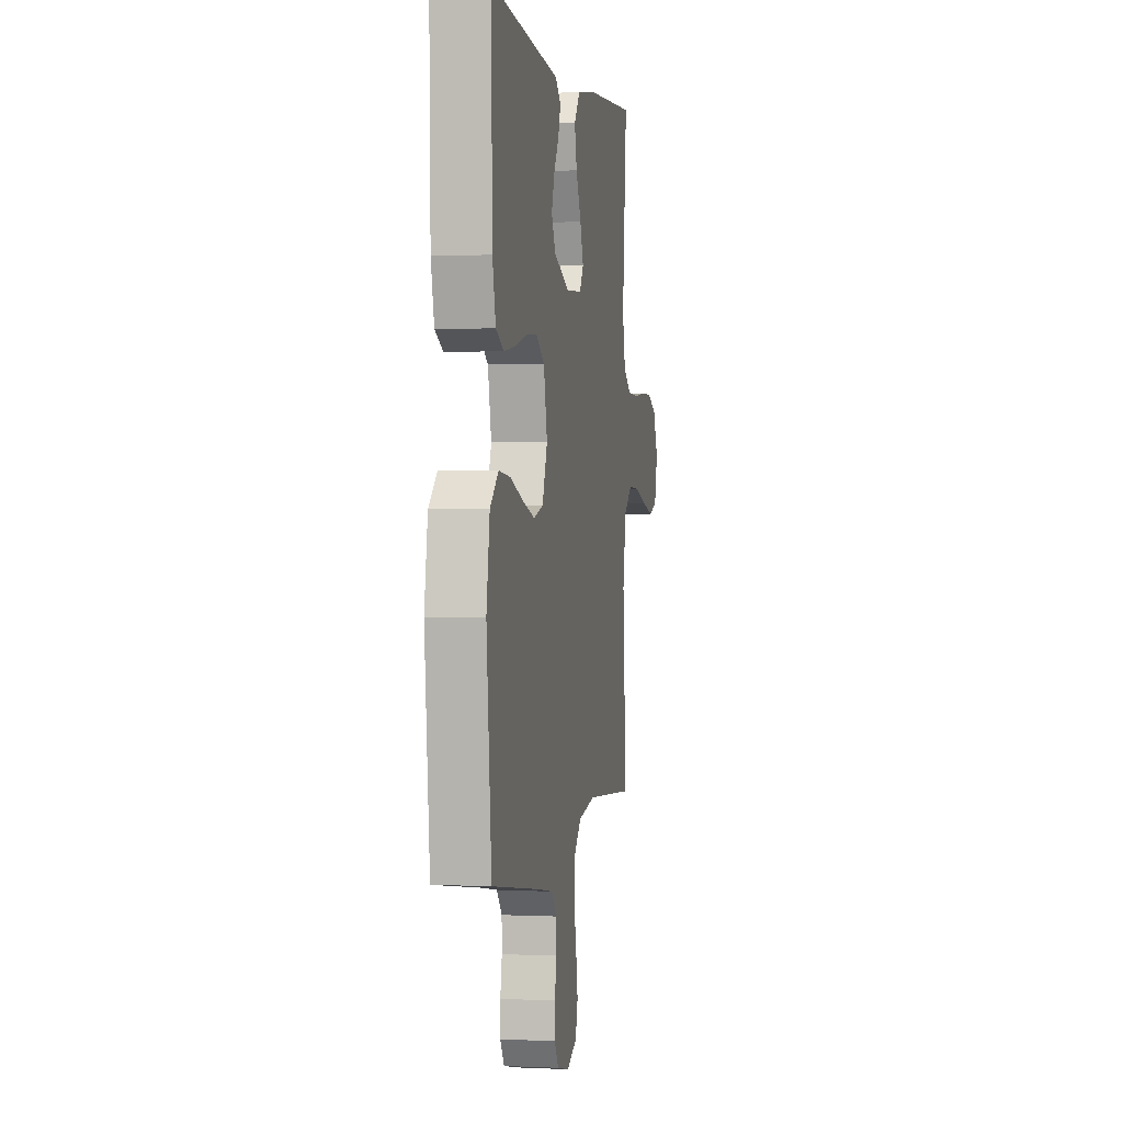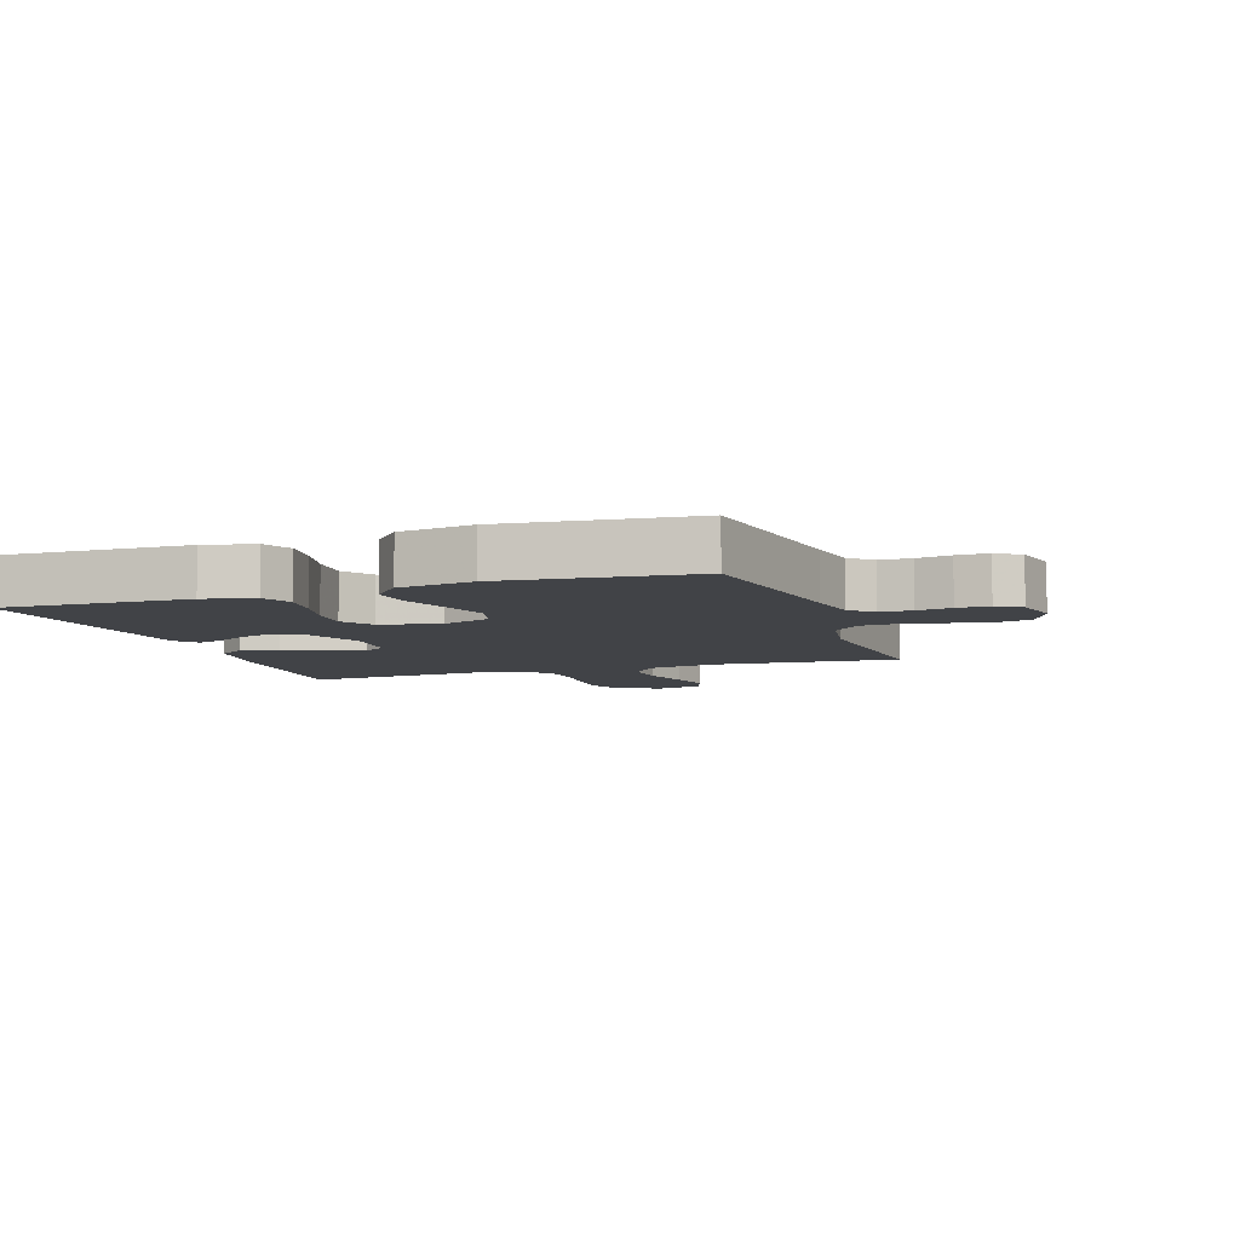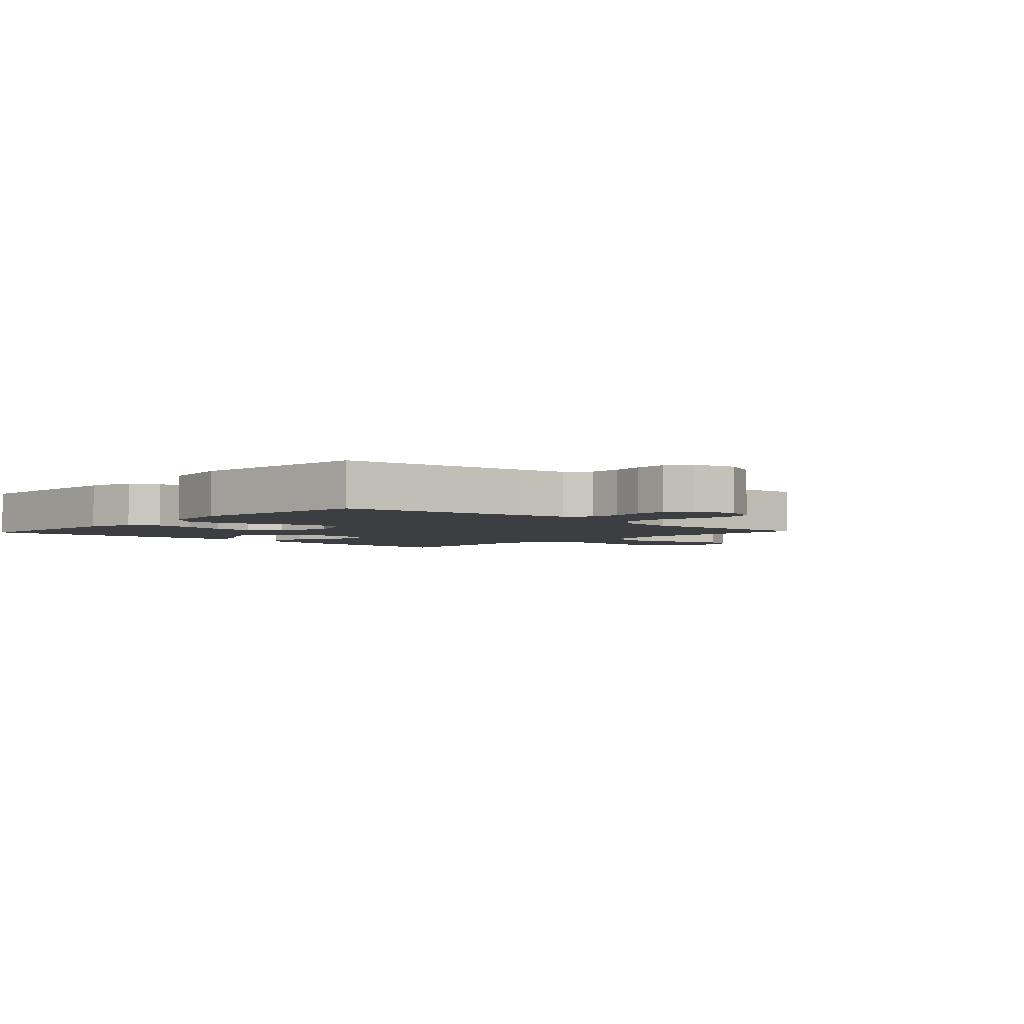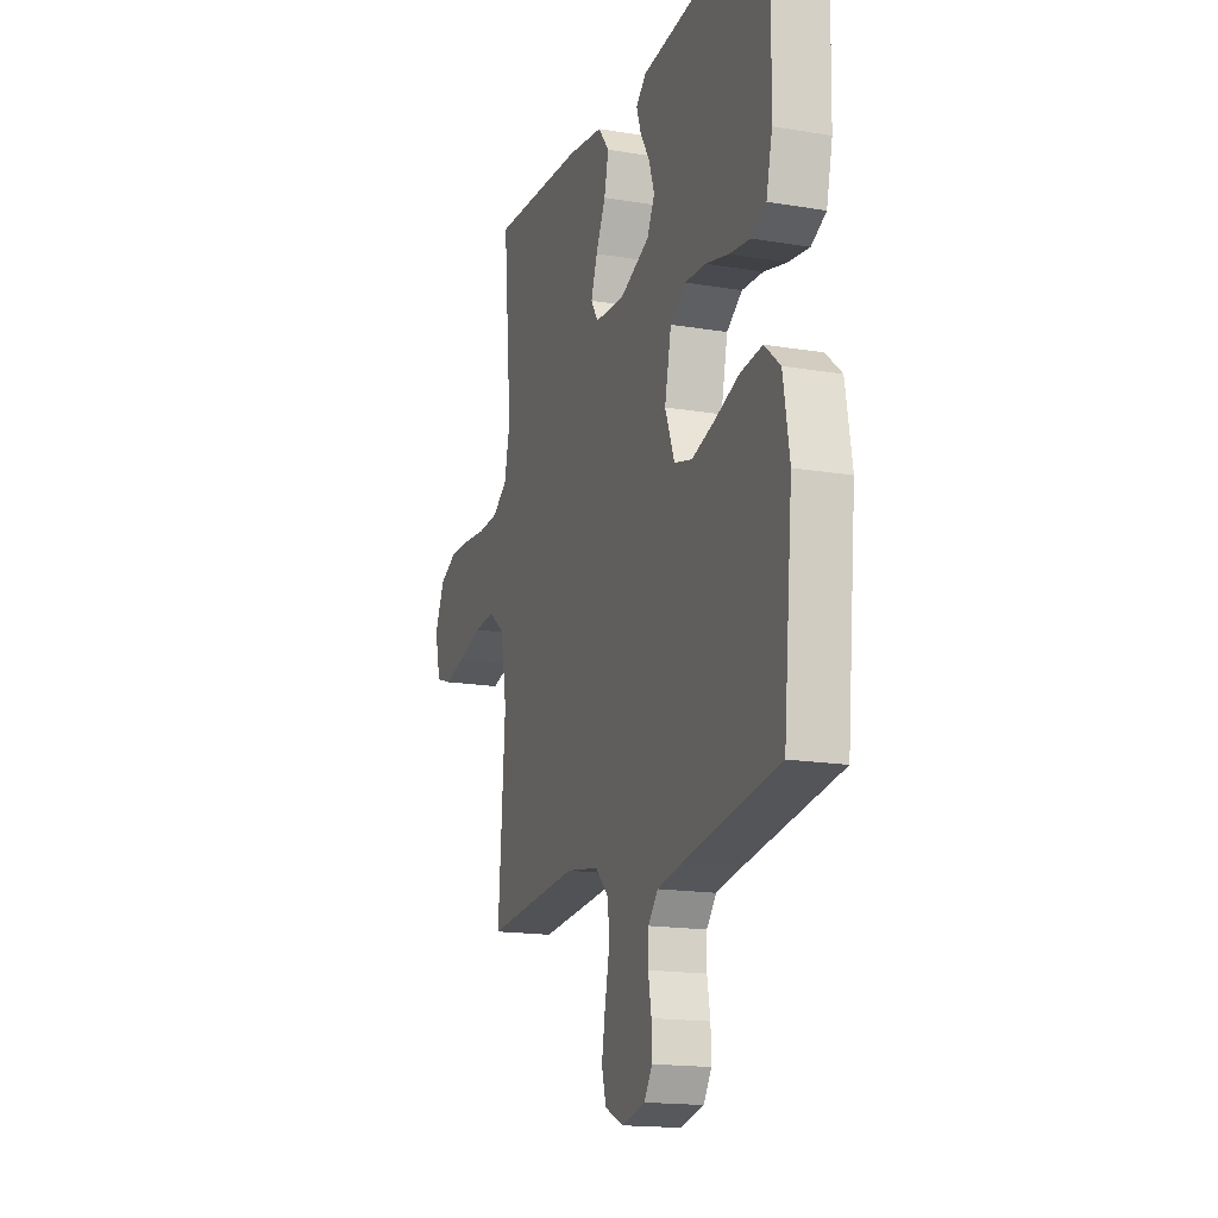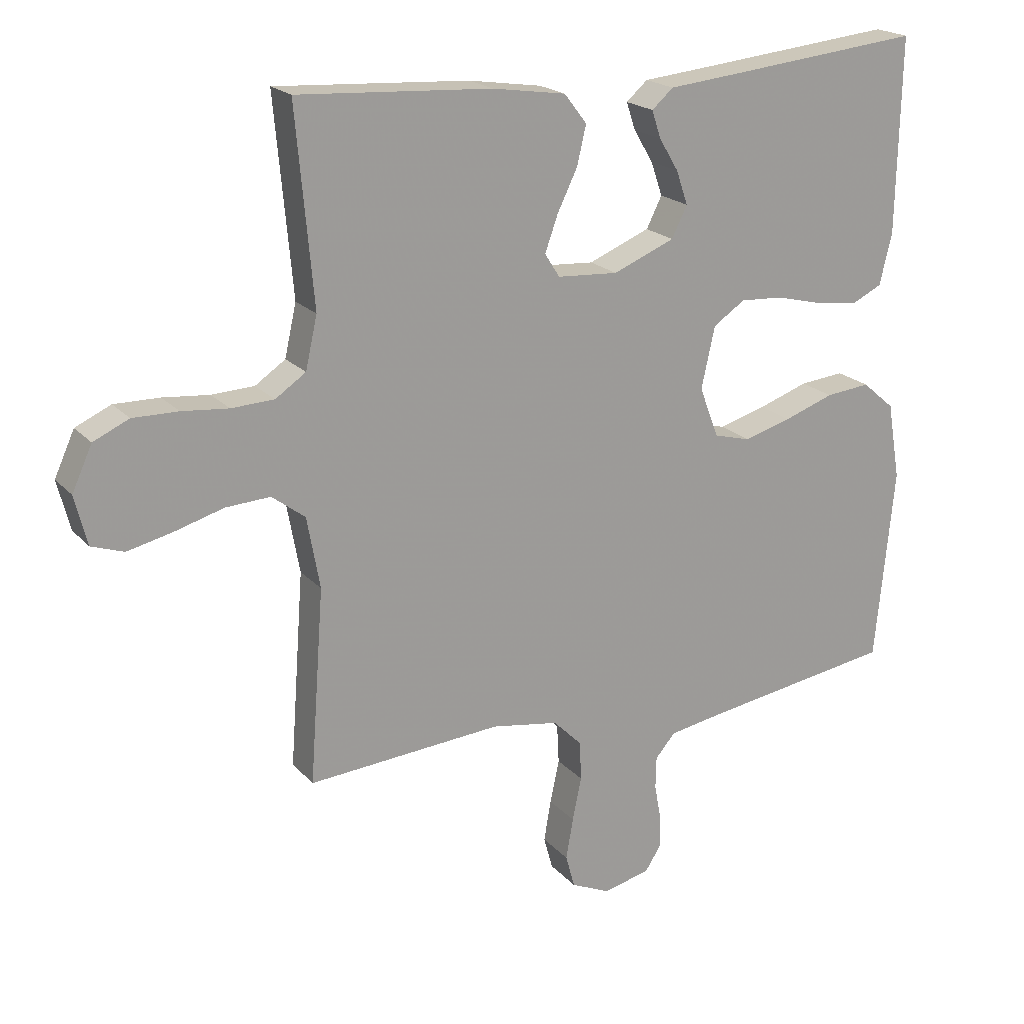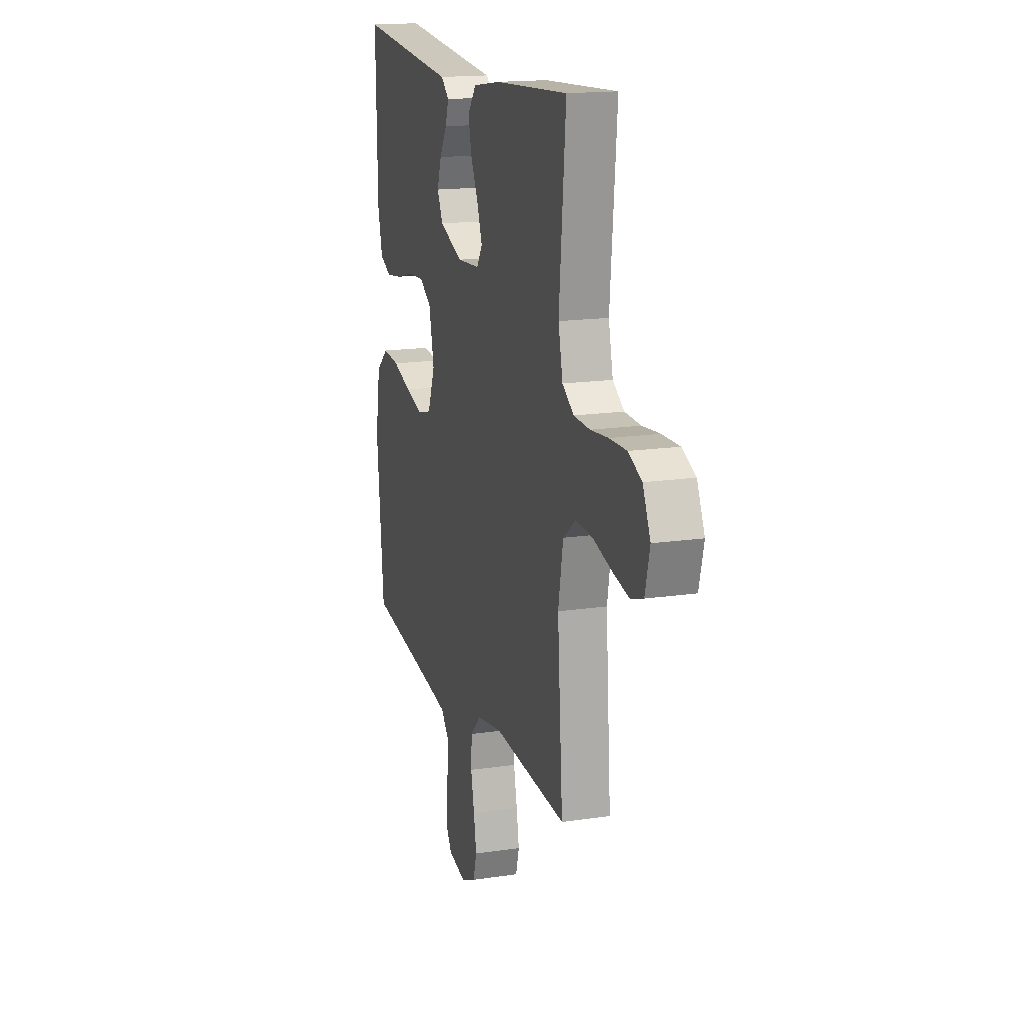
<metadata>
{"format":"obj","ext":"obj","renderer":"f3d","projection":"perspective","resolution":1024,"background":"white","views":[{"elev":1.3,"azim":99.9,"up":"+Z"},{"elev":-7.1,"azim":108.6,"up":"+Y"},{"elev":-3.3,"azim":137.0,"up":"+Y"},{"elev":-16.7,"azim":71.2,"up":"+Z"},{"elev":20.0,"azim":-28.7,"up":"+Z"},{"elev":16.3,"azim":-107.1,"up":"+Z"}]}
</metadata>
<code>
v 0.5 0.07 0.5
v 0.494 0.07 0.2
v 0.475 0.07 0.12
v 0.428 0.07 0.097
v 0.362 0.07 0.106
v 0.29 0.07 0.124
v 0.223 0.07 0.128
v 0.174 0.07 0.095
v 0.153 0.07 0
v 0.183 0.07 -0.078
v 0.24 0.07 -0.093
v 0.313 0.07 -0.072
v 0.39 0.07 -0.045
v 0.459 0.07 -0.038
v 0.509 0.07 -0.081
v 0.529 0.07 -0.2
v 0.5 0.07 -0.5
v 0.2 0.07 -0.546
v 0.119 0.07 -0.56
v 0.088 0.07 -0.596
v 0.087 0.07 -0.646
v 0.097 0.07 -0.701
v 0.098 0.07 -0.752
v 0.073 0.07 -0.791
v 0 0.07 -0.808
v -0.06 0.07 -0.781
v -0.074 0.07 -0.73
v -0.063 0.07 -0.666
v -0.049 0.07 -0.599
v -0.052 0.07 -0.538
v -0.096 0.07 -0.494
v -0.2 0.07 -0.477
v -0.5 0.07 -0.5
v -0.478 0.07 -0.2
v -0.498 0.07 -0.09
v -0.549 0.07 -0.051
v -0.618 0.07 -0.055
v -0.694 0.07 -0.077
v -0.763 0.07 -0.093
v -0.813 0.07 -0.076
v -0.832 0.07 0
v -0.801 0.07 0.068
v -0.746 0.07 0.093
v -0.676 0.07 0.092
v -0.604 0.07 0.085
v -0.538 0.07 0.088
v -0.491 0.07 0.12
v -0.473 0.07 0.2
v -0.5 0.07 0.5
v -0.2 0.07 0.482
v -0.087 0.07 0.465
v -0.052 0.07 0.42
v -0.066 0.07 0.36
v -0.097 0.07 0.296
v -0.117 0.07 0.24
v -0.094 0.07 0.204
v 0 0.07 0.198
v 0.095 0.07 0.237
v 0.119 0.07 0.285
v 0.101 0.07 0.337
v 0.071 0.07 0.387
v 0.057 0.07 0.429
v 0.09 0.07 0.458
v 0.2 0.07 0.469
v 0.5 0 0.5
v 0.494 0 0.2
v 0.475 0 0.12
v 0.428 0 0.097
v 0.362 0 0.106
v 0.29 0 0.124
v 0.223 0 0.128
v 0.174 0 0.095
v 0.153 0 0
v 0.183 0 -0.078
v 0.24 0 -0.093
v 0.313 0 -0.072
v 0.39 0 -0.045
v 0.459 0 -0.038
v 0.509 0 -0.081
v 0.529 0 -0.2
v 0.5 0 -0.5
v 0.2 0 -0.546
v 0.119 0 -0.56
v 0.088 0 -0.596
v 0.087 0 -0.646
v 0.097 0 -0.701
v 0.098 0 -0.752
v 0.073 0 -0.791
v 0 0 -0.808
v -0.06 0 -0.781
v -0.074 0 -0.73
v -0.063 0 -0.666
v -0.049 0 -0.599
v -0.052 0 -0.538
v -0.096 0 -0.494
v -0.2 0 -0.477
v -0.5 0 -0.5
v -0.478 0 -0.2
v -0.498 0 -0.09
v -0.549 0 -0.051
v -0.618 0 -0.055
v -0.694 0 -0.077
v -0.763 0 -0.093
v -0.813 0 -0.076
v -0.832 0 0
v -0.801 0 0.068
v -0.746 0 0.093
v -0.676 0 0.092
v -0.604 0 0.085
v -0.538 0 0.088
v -0.491 0 0.12
v -0.473 0 0.2
v -0.5 0 0.5
v -0.2 0 0.482
v -0.087 0 0.465
v -0.052 0 0.42
v -0.066 0 0.36
v -0.097 0 0.296
v -0.117 0 0.24
v -0.094 0 0.204
v 0 0 0.198
v 0.095 0 0.237
v 0.119 0 0.285
v 0.101 0 0.337
v 0.071 0 0.387
v 0.057 0 0.429
v 0.09 0 0.458
v 0.2 0 0.469
f 62 63 64
f 61 62 64
f 60 61 64
f 4 5 6
f 3 4 6
f 2 3 6
f 1 2 6
f 64 1 6
f 60 64 6
f 59 60 6
f 58 59 6 7
f 57 58 7 8
f 56 57 8 9
f 52 53 54
f 51 52 54
f 50 51 54
f 49 50 54
f 48 49 54
f 47 48 54 55
f 46 47 55 56
f 43 44 45
f 42 43 45
f 41 42 45
f 40 41 45
f 39 40 45
f 38 39 45
f 37 38 45
f 36 37 45 46
f 56 9 10
f 46 56 10
f 36 46 10
f 35 36 10
f 32 33 34
f 35 10 11
f 34 35 11
f 32 34 11
f 31 32 11
f 27 28 29
f 26 27 29
f 25 26 29
f 24 25 29
f 23 24 29
f 22 23 29
f 21 22 29
f 20 21 29 30
f 31 11 12
f 30 31 12
f 20 30 12
f 19 20 12
f 16 17 18
f 16 18 19
f 15 16 19
f 14 15 19
f 13 14 19
f 12 13 19
f 128 127 126
f 128 126 125
f 128 125 124
f 70 69 68
f 70 68 67
f 70 67 66
f 70 66 65
f 70 65 128
f 70 128 124
f 70 124 123
f 71 70 123 122
f 72 71 122 121
f 73 72 121 120
f 118 117 116
f 118 116 115
f 118 115 114
f 118 114 113
f 118 113 112
f 119 118 112 111
f 120 119 111 110
f 109 108 107
f 109 107 106
f 109 106 105
f 109 105 104
f 109 104 103
f 109 103 102
f 109 102 101
f 110 109 101 100
f 74 73 120
f 74 120 110
f 74 110 100
f 74 100 99
f 98 97 96
f 75 74 99
f 75 99 98
f 75 98 96
f 75 96 95
f 93 92 91
f 93 91 90
f 93 90 89
f 93 89 88
f 93 88 87
f 93 87 86
f 93 86 85
f 94 93 85 84
f 76 75 95
f 76 95 94
f 76 94 84
f 76 84 83
f 82 81 80
f 83 82 80
f 83 80 79
f 83 79 78
f 83 78 77
f 83 77 76
f 1 65 66 2
f 2 66 67 3
f 3 67 68 4
f 4 68 69 5
f 5 69 70 6
f 6 70 71 7
f 7 71 72 8
f 8 72 73 9
f 9 73 74 10
f 10 74 75 11
f 11 75 76 12
f 12 76 77 13
f 13 77 78 14
f 14 78 79 15
f 15 79 80 16
f 16 80 81 17
f 17 81 82 18
f 18 82 83 19
f 19 83 84 20
f 20 84 85 21
f 21 85 86 22
f 22 86 87 23
f 23 87 88 24
f 24 88 89 25
f 25 89 90 26
f 26 90 91 27
f 27 91 92 28
f 28 92 93 29
f 29 93 94 30
f 30 94 95 31
f 31 95 96 32
f 32 96 97 33
f 33 97 98 34
f 34 98 99 35
f 35 99 100 36
f 36 100 101 37
f 37 101 102 38
f 38 102 103 39
f 39 103 104 40
f 40 104 105 41
f 41 105 106 42
f 42 106 107 43
f 43 107 108 44
f 44 108 109 45
f 45 109 110 46
f 46 110 111 47
f 47 111 112 48
f 48 112 113 49
f 49 113 114 50
f 50 114 115 51
f 51 115 116 52
f 52 116 117 53
f 53 117 118 54
f 54 118 119 55
f 55 119 120 56
f 56 120 121 57
f 57 121 122 58
f 58 122 123 59
f 59 123 124 60
f 60 124 125 61
f 61 125 126 62
f 62 126 127 63
f 63 127 128 64
f 64 128 65 1

</code>
